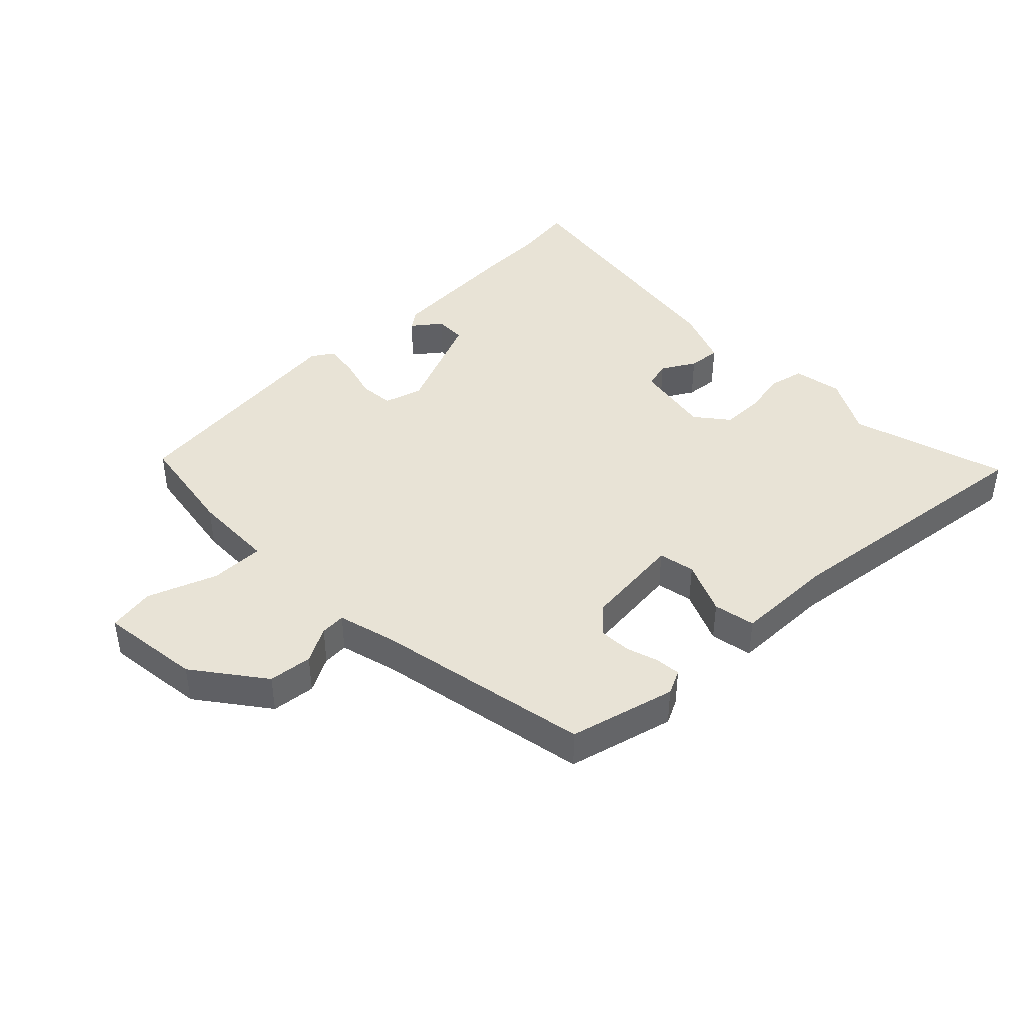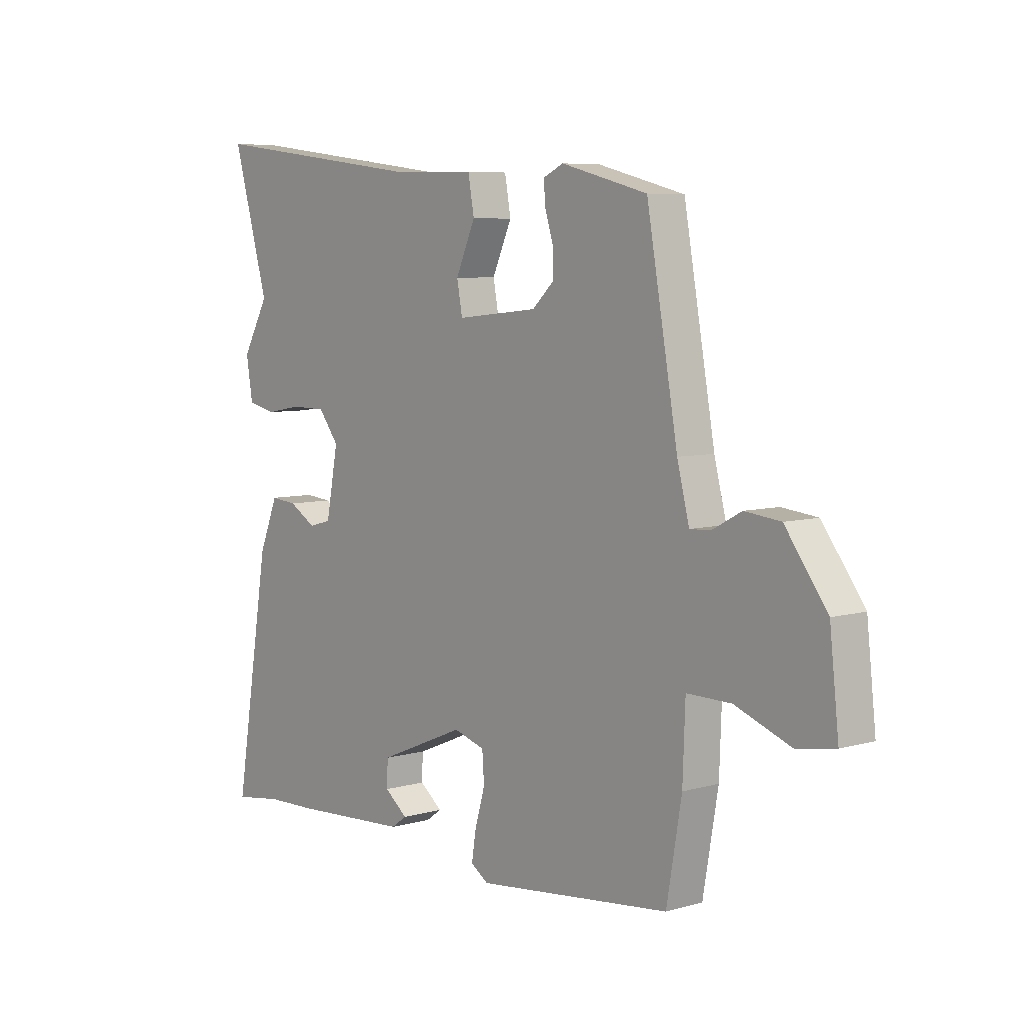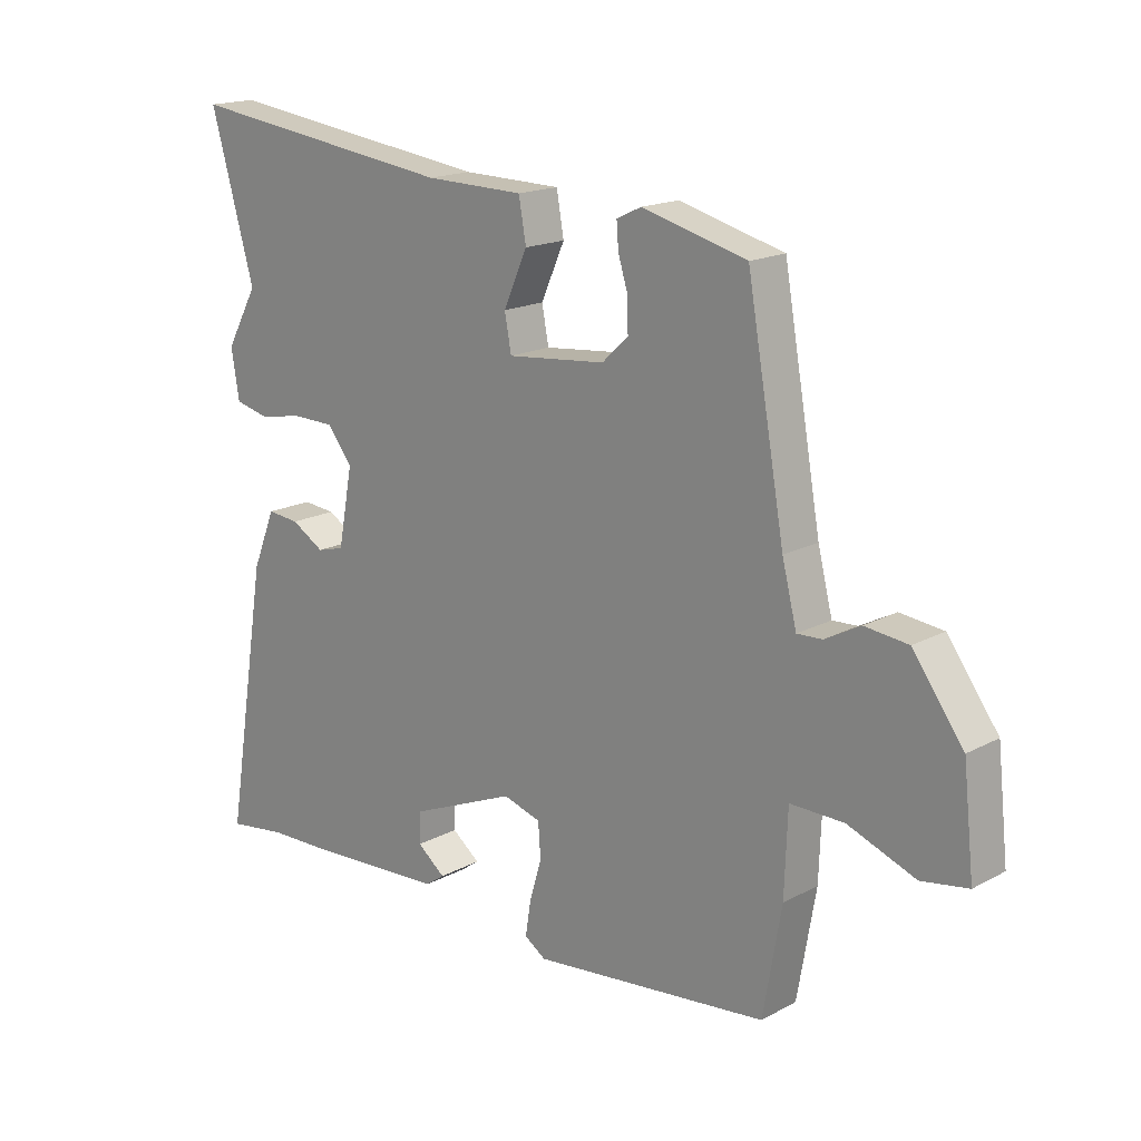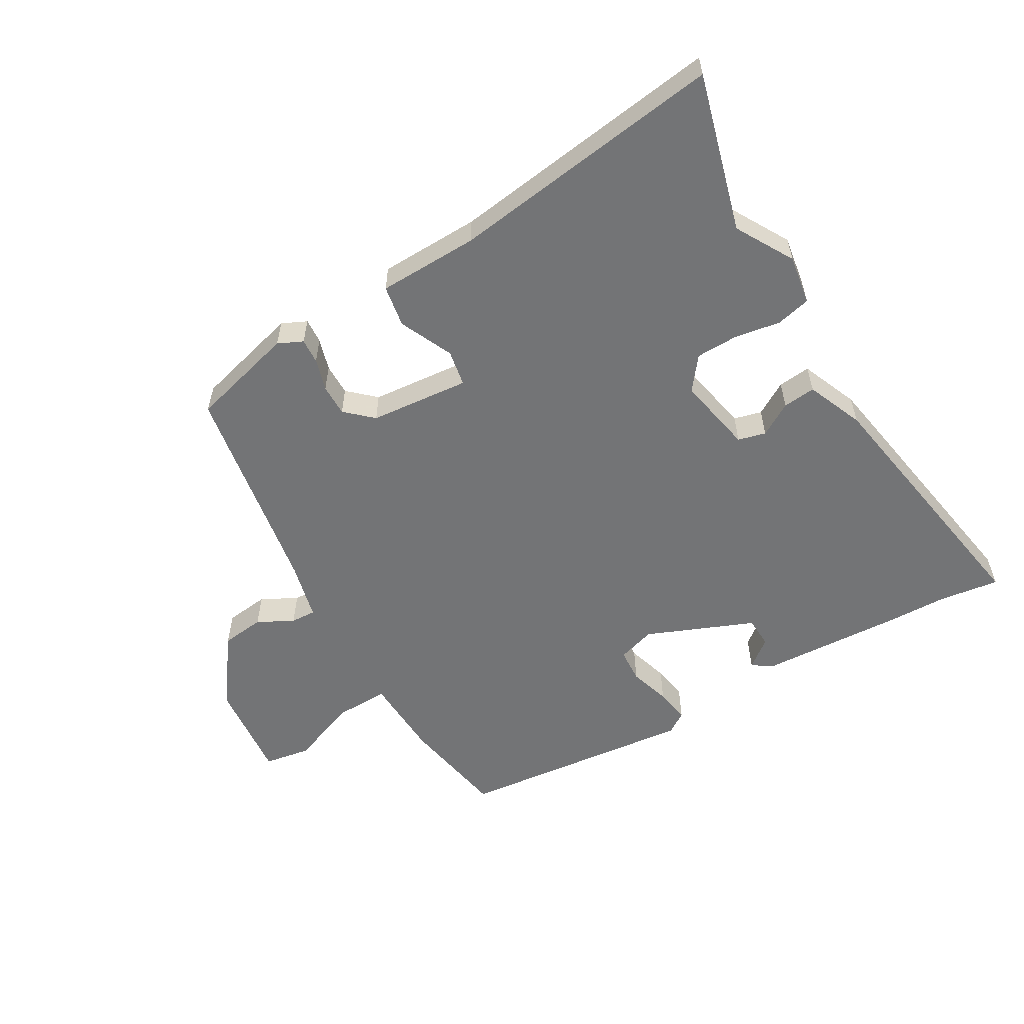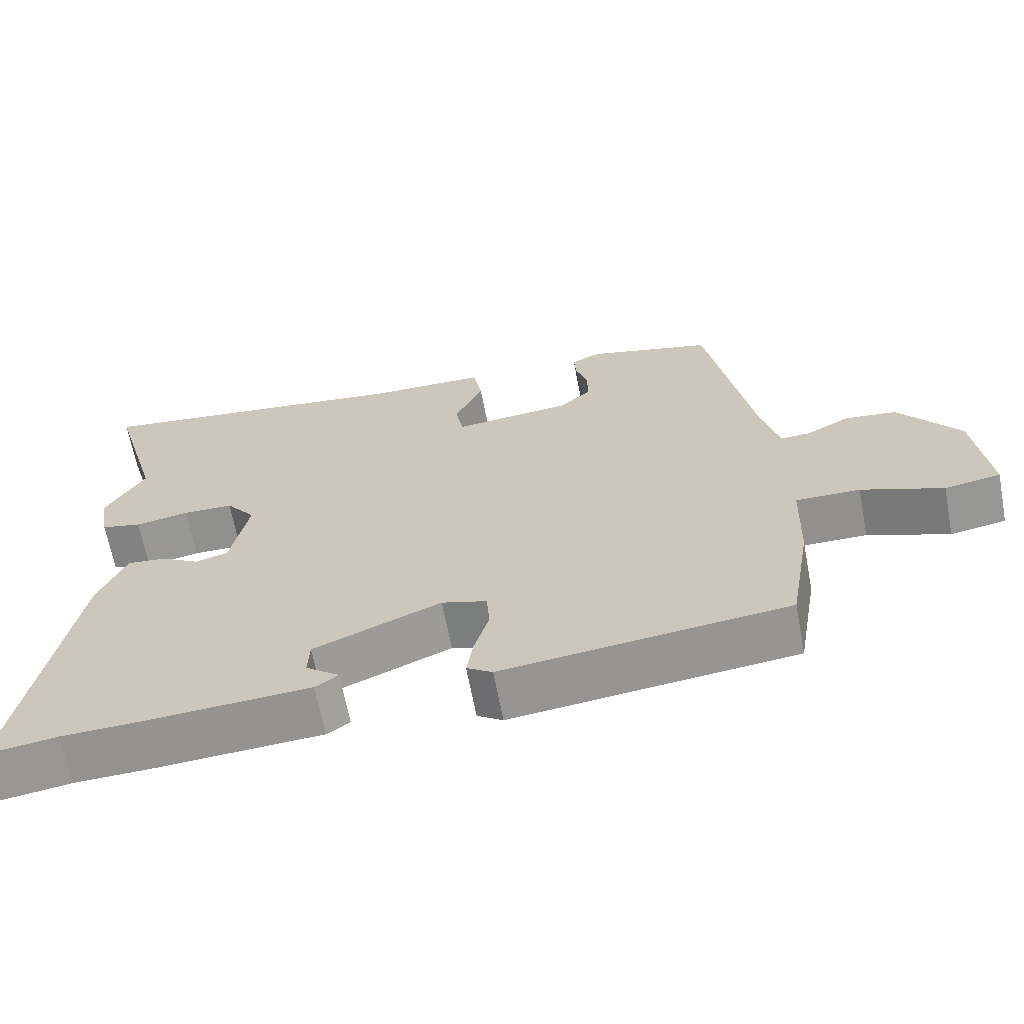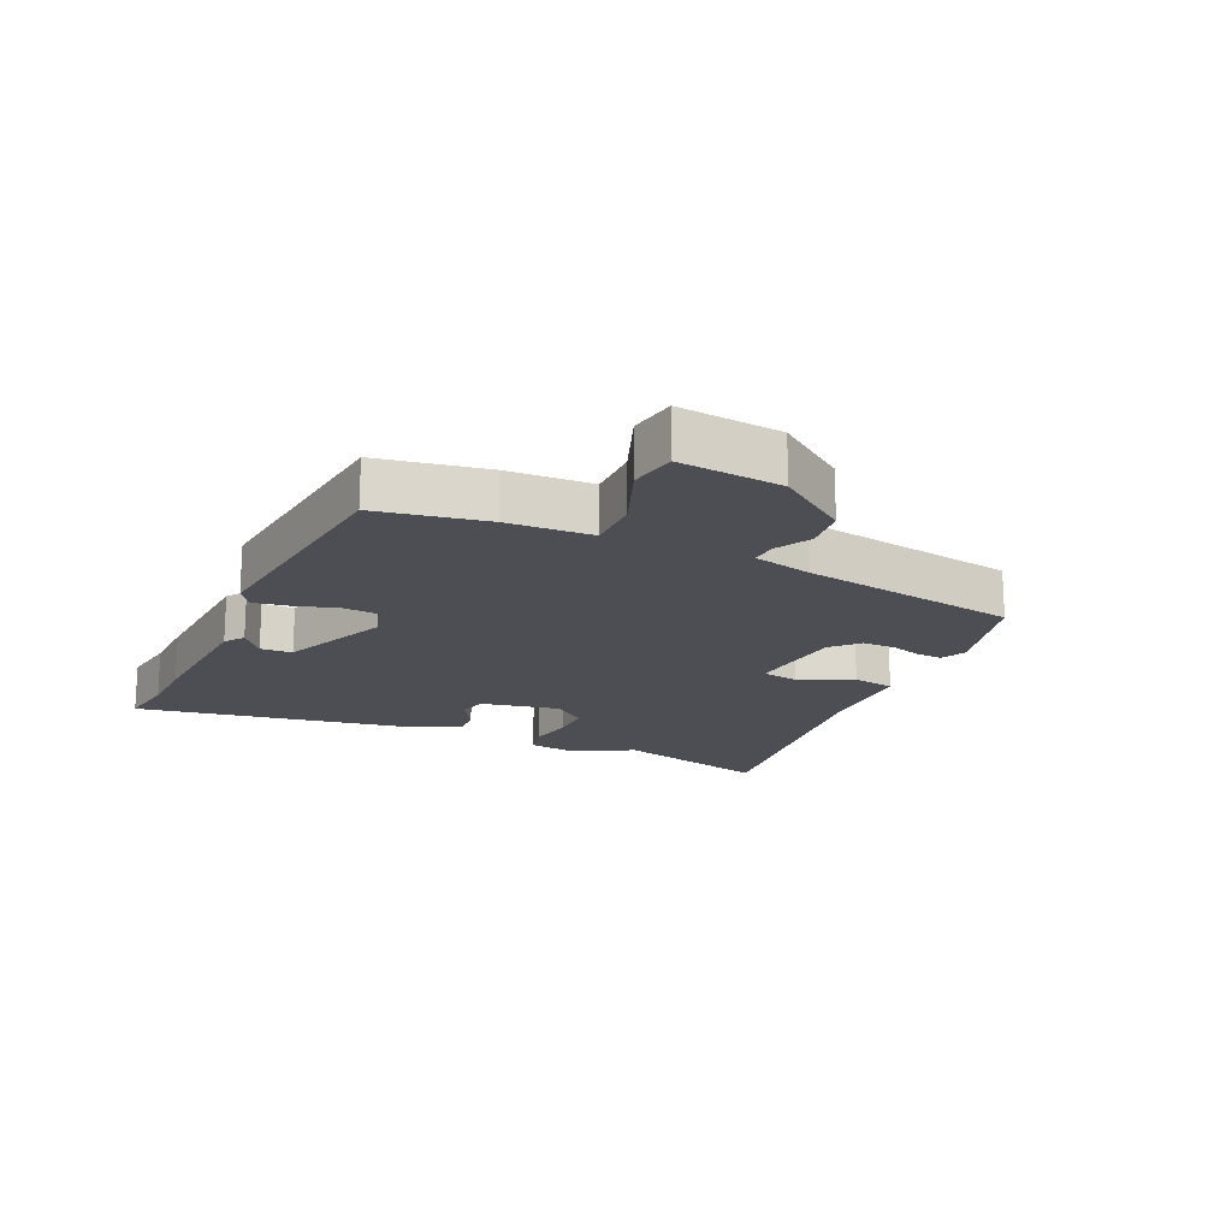
<metadata>
{"format":"obj","ext":"obj","renderer":"f3d","projection":"perspective","resolution":1024,"background":"white","views":[{"elev":41.7,"azim":-44.9,"up":"+Y"},{"elev":6.5,"azim":-130.0,"up":"+Z"},{"elev":17.3,"azim":-136.6,"up":"+Z"},{"elev":-56.2,"azim":30.6,"up":"+Y"},{"elev":-65.9,"azim":-169.2,"up":"+Z"},{"elev":-17.4,"azim":-114.4,"up":"+Y"}]}
</metadata>
<code>
v 0.543 0.07 -0.506
v 0.446 0.07 -0.492
v 0.346 0.07 -0.489
v 0.113 0.07 -0.475
v 0.082 0.07 -0.453
v 0.128 0.07 -0.417
v 0.126 0.07 -0.366
v -0.048 0.07 -0.293
v -0.11 0.07 -0.312
v -0.114 0.07 -0.368
v -0.094 0.07 -0.436
v -0.085 0.07 -0.493
v -0.12 0.07 -0.516
v -0.508 0.07 -0.473
v -0.538 0.07 -0.299
v -0.543 0.07 -0.163
v -0.631 0.07 -0.164
v -0.742 0.07 -0.206
v -0.818 0.07 -0.193
v -0.8 0.07 -0.028
v -0.717 0.07 0.085
v -0.646 0.07 0.093
v -0.588 0.07 0.062
v -0.547 0.07 0.06
v -0.523 0.07 0.155
v -0.461 0.07 0.505
v -0.289 0.07 0.55
v -0.249 0.07 0.531
v -0.252 0.07 0.49
v -0.268 0.07 0.438
v -0.269 0.07 0.386
v -0.226 0.07 0.346
v -0.064 0.07 0.33
v -0.053 0.07 0.389
v -0.092 0.07 0.476
v -0.08 0.07 0.544
v 0.083 0.07 0.547
v 0.53 0.07 0.605
v 0.458 0.07 0.35
v 0.511 0.07 0.256
v 0.498 0.07 0.176
v 0.442 0.07 0.163
v 0.368 0.07 0.176
v 0.299 0.07 0.175
v 0.258 0.07 0.122
v 0.282 0.07 -0.004
v 0.327 0.07 -0.016
v 0.381 0.07 0.016
v 0.434 0.07 0.021
v 0.472 0.07 -0.072
v 0.543 0 -0.506
v 0.446 0 -0.492
v 0.346 0 -0.489
v 0.113 0 -0.475
v 0.082 0 -0.453
v 0.128 0 -0.417
v 0.126 0 -0.366
v -0.048 0 -0.293
v -0.11 0 -0.312
v -0.114 0 -0.368
v -0.094 0 -0.436
v -0.085 0 -0.493
v -0.12 0 -0.516
v -0.508 0 -0.473
v -0.538 0 -0.299
v -0.543 0 -0.163
v -0.631 0 -0.164
v -0.742 0 -0.206
v -0.818 0 -0.193
v -0.8 0 -0.028
v -0.717 0 0.085
v -0.646 0 0.093
v -0.588 0 0.062
v -0.547 0 0.06
v -0.523 0 0.155
v -0.461 0 0.505
v -0.289 0 0.55
v -0.249 0 0.531
v -0.252 0 0.49
v -0.268 0 0.438
v -0.269 0 0.386
v -0.226 0 0.346
v -0.064 0 0.33
v -0.053 0 0.389
v -0.092 0 0.476
v -0.08 0 0.544
v 0.083 0 0.547
v 0.53 0 0.605
v 0.458 0 0.35
v 0.511 0 0.256
v 0.498 0 0.176
v 0.442 0 0.163
v 0.368 0 0.176
v 0.299 0 0.175
v 0.258 0 0.122
v 0.282 0 -0.004
v 0.327 0 -0.016
v 0.381 0 0.016
v 0.434 0 0.021
v 0.472 0 -0.072
f 47 48 49 50
f 46 47 50 1
f 40 41 42 43
f 39 40 43 44
f 37 38 39 44
f 34 35 36 37
f 33 34 37 44
f 32 33 44 45
f 27 28 29 30
f 25 26 27 30
f 24 25 30 31
f 20 21 22 23
f 20 23 24
f 17 18 19 20
f 16 17 20 24
f 10 11 12 13
f 10 13 14 15
f 3 4 5 6
f 2 3 6 7
f 46 1 2 7
f 32 45 46 7
f 31 32 7 8
f 24 31 8 9
f 15 16 24
f 9 10 15 24
f 100 99 98 97
f 51 100 97 96
f 93 92 91 90
f 94 93 90 89
f 94 89 88 87
f 87 86 85 84
f 94 87 84 83
f 95 94 83 82
f 80 79 78 77
f 80 77 76 75
f 81 80 75 74
f 73 72 71 70
f 74 73 70
f 70 69 68 67
f 74 70 67 66
f 63 62 61 60
f 65 64 63 60
f 56 55 54 53
f 57 56 53 52
f 57 52 51 96
f 57 96 95 82
f 58 57 82 81
f 59 58 81 74
f 74 66 65
f 74 65 60 59
f 1 51 52 2
f 2 52 53 3
f 3 53 54 4
f 4 54 55 5
f 5 55 56 6
f 6 56 57 7
f 7 57 58 8
f 8 58 59 9
f 9 59 60 10
f 10 60 61 11
f 11 61 62 12
f 12 62 63 13
f 13 63 64 14
f 14 64 65 15
f 15 65 66 16
f 16 66 67 17
f 17 67 68 18
f 18 68 69 19
f 19 69 70 20
f 20 70 71 21
f 21 71 72 22
f 22 72 73 23
f 23 73 74 24
f 24 74 75 25
f 25 75 76 26
f 26 76 77 27
f 27 77 78 28
f 28 78 79 29
f 29 79 80 30
f 30 80 81 31
f 31 81 82 32
f 32 82 83 33
f 33 83 84 34
f 34 84 85 35
f 35 85 86 36
f 36 86 87 37
f 37 87 88 38
f 38 88 89 39
f 39 89 90 40
f 40 90 91 41
f 41 91 92 42
f 42 92 93 43
f 43 93 94 44
f 44 94 95 45
f 45 95 96 46
f 46 96 97 47
f 47 97 98 48
f 48 98 99 49
f 49 99 100 50
f 50 100 51 1

</code>
